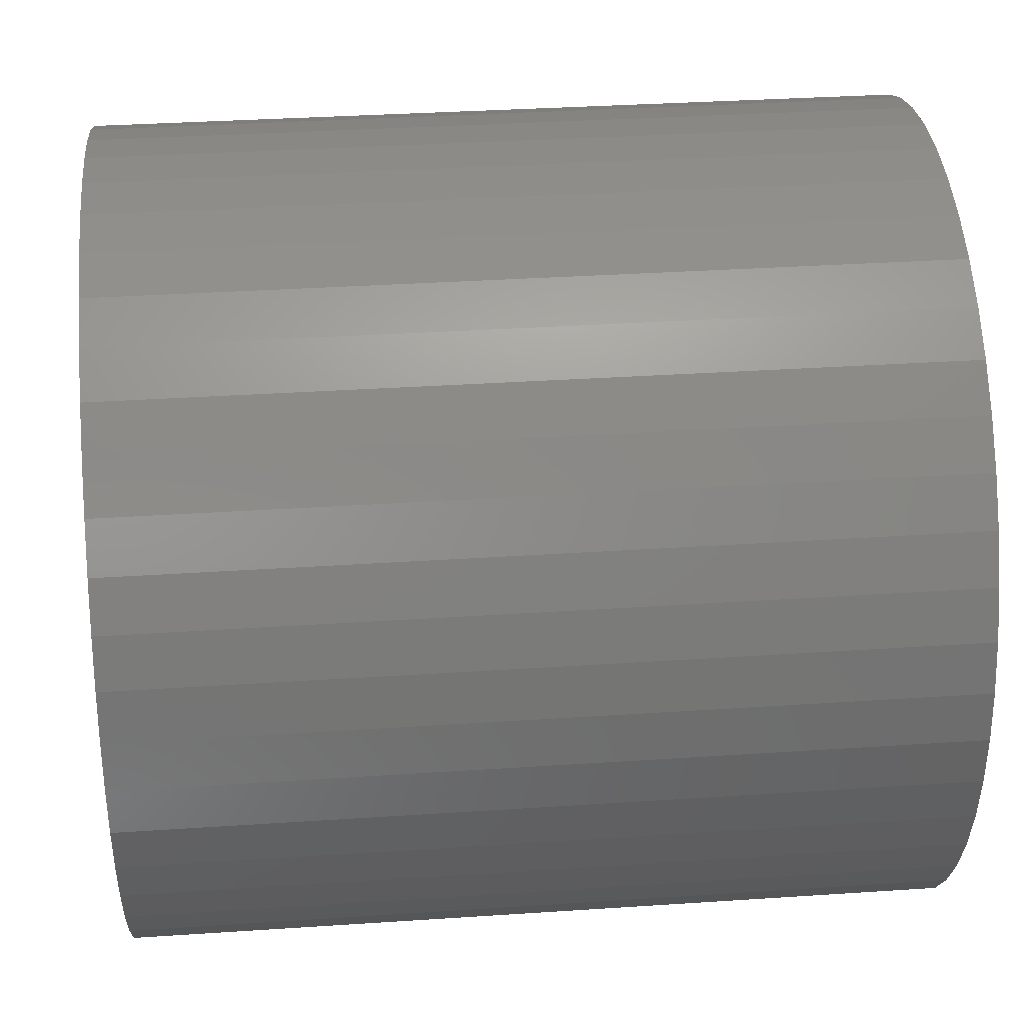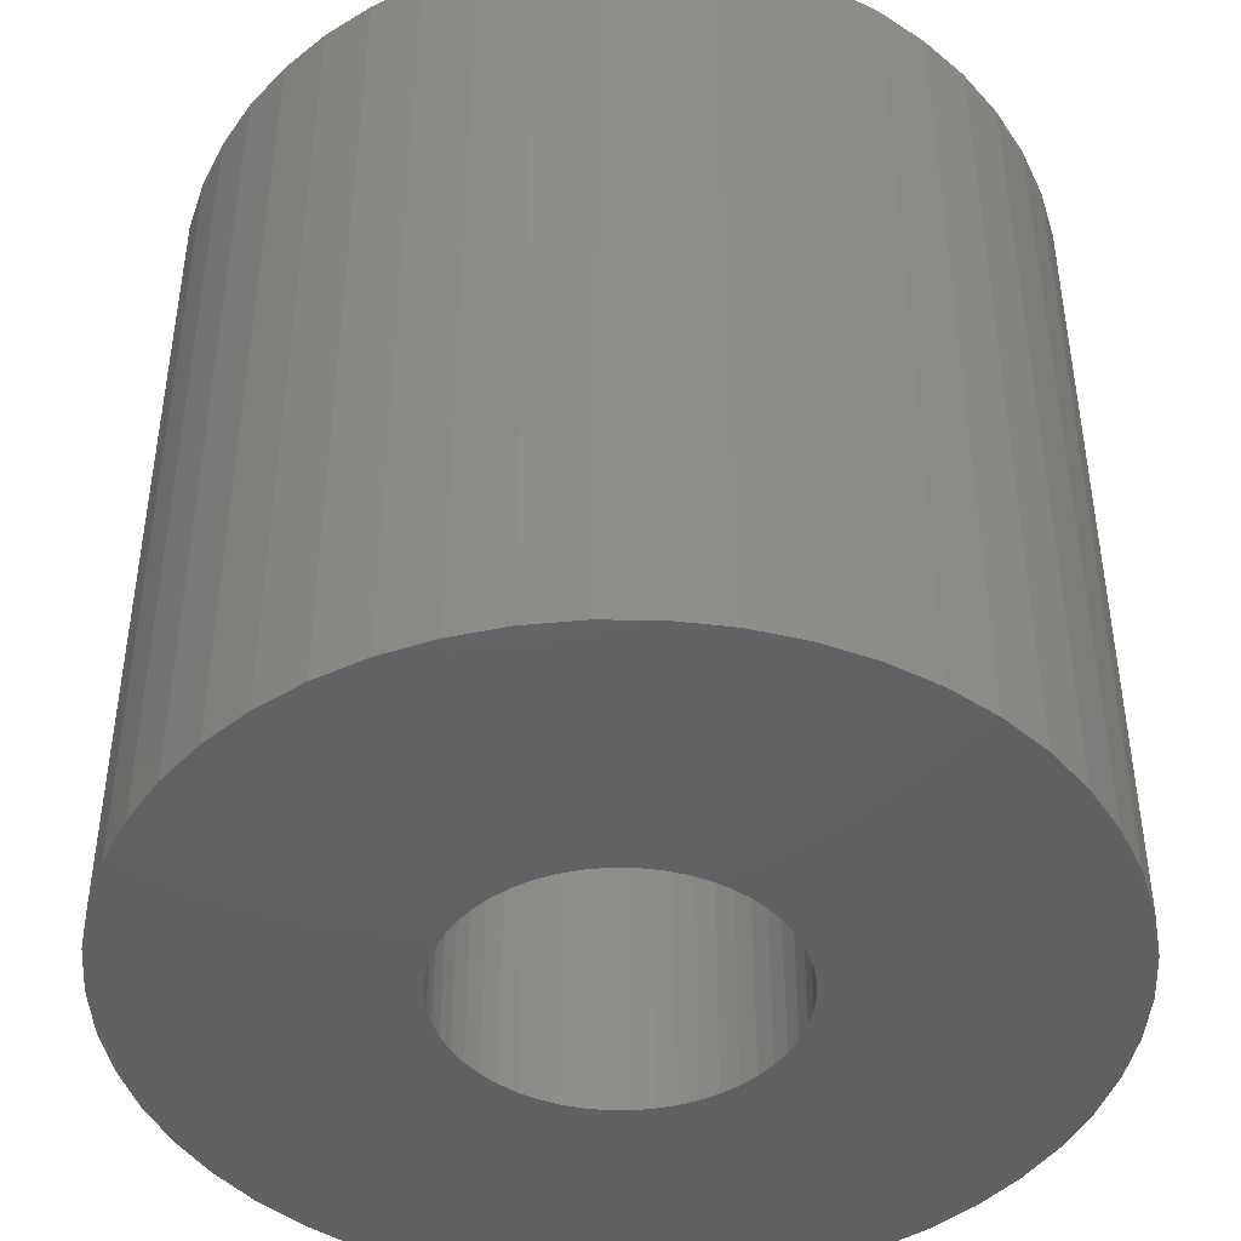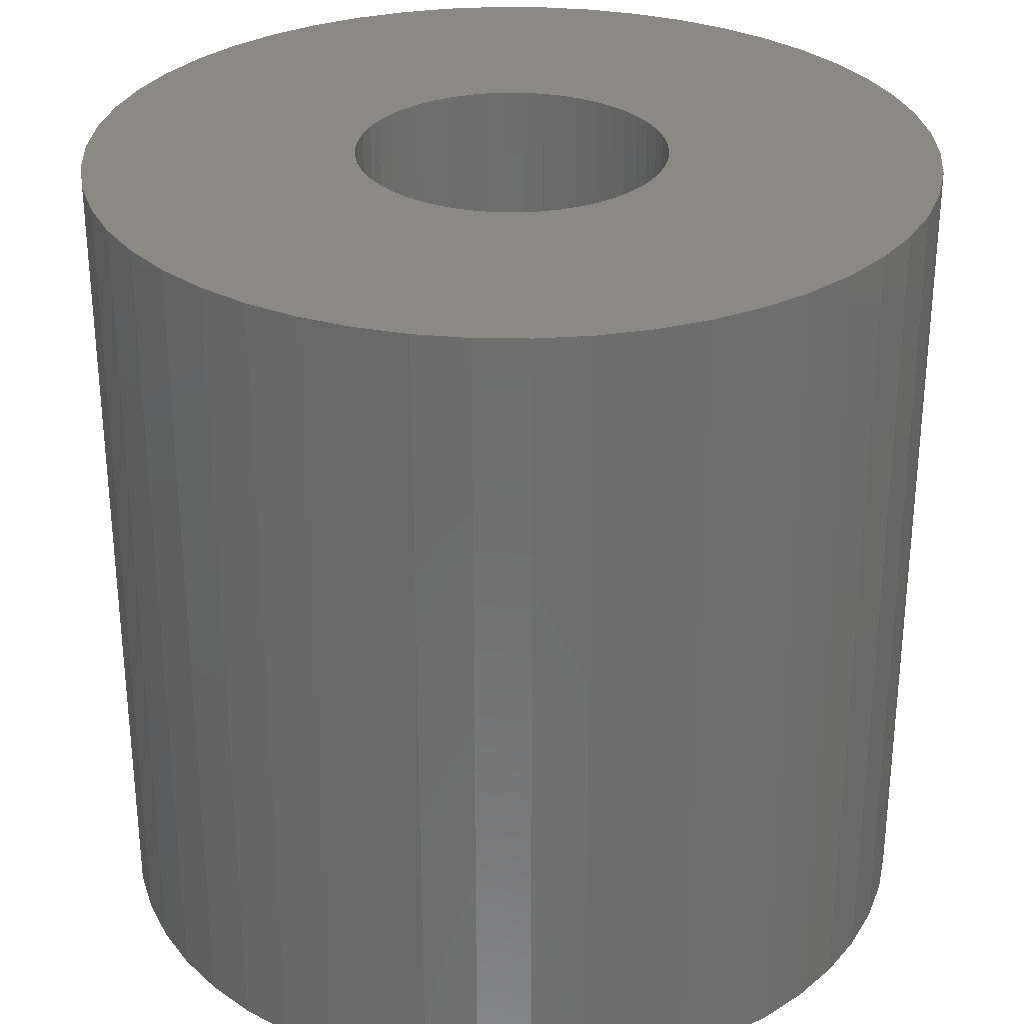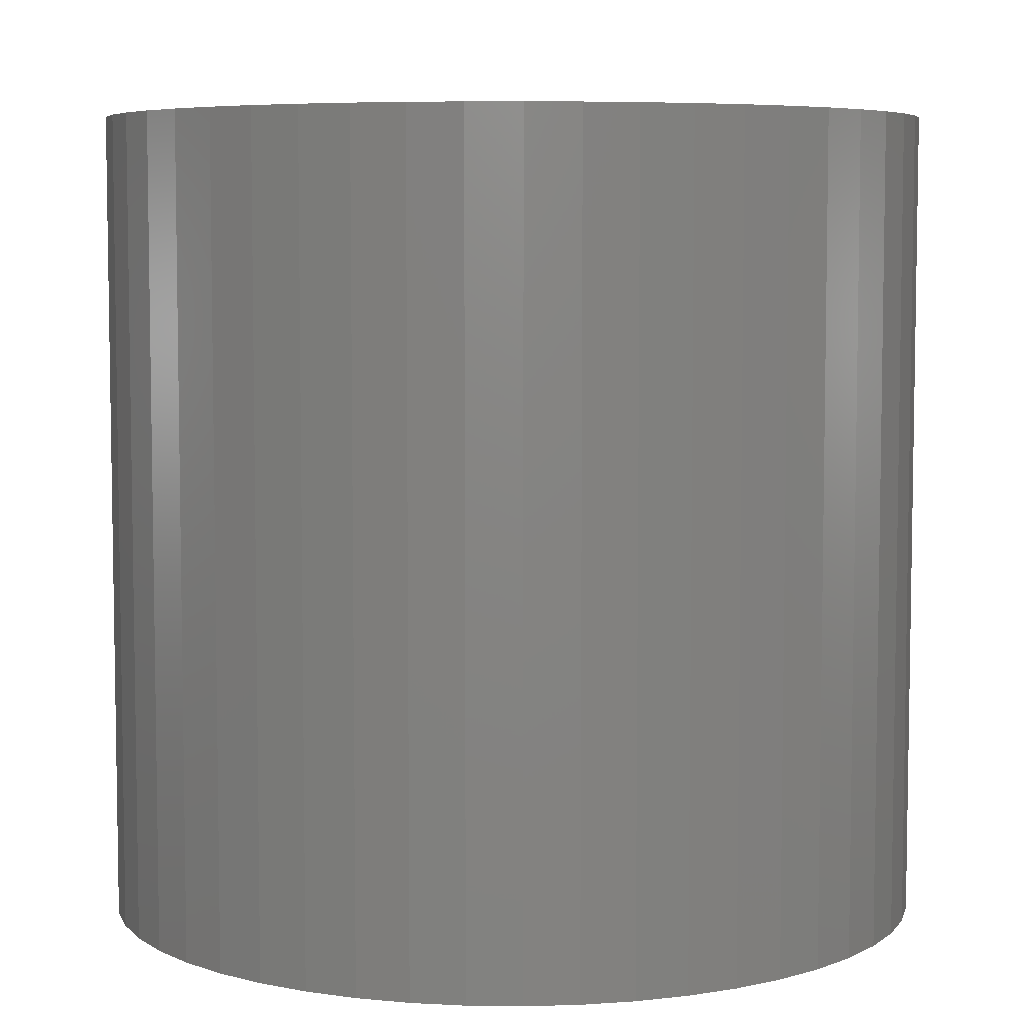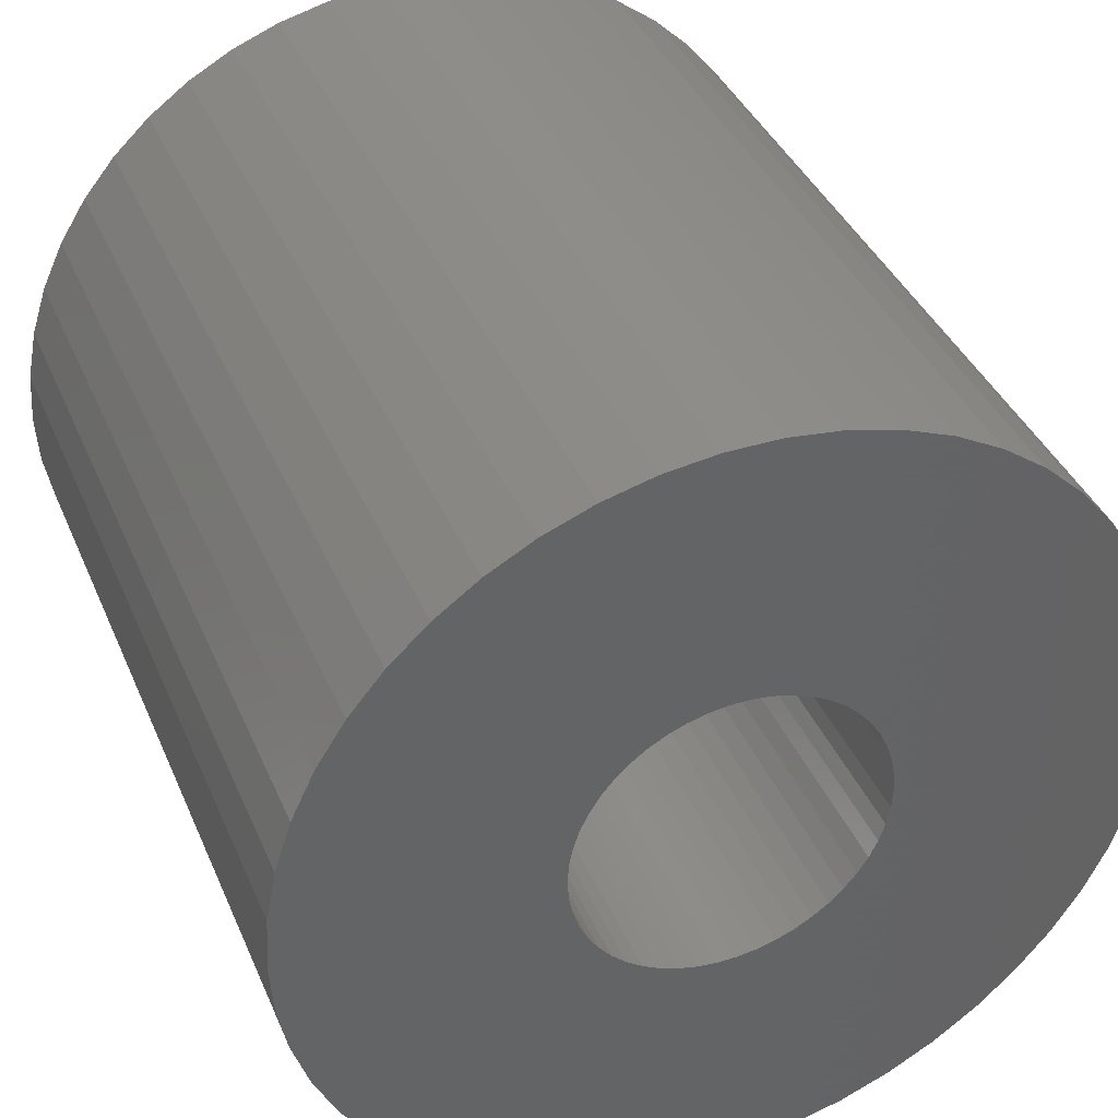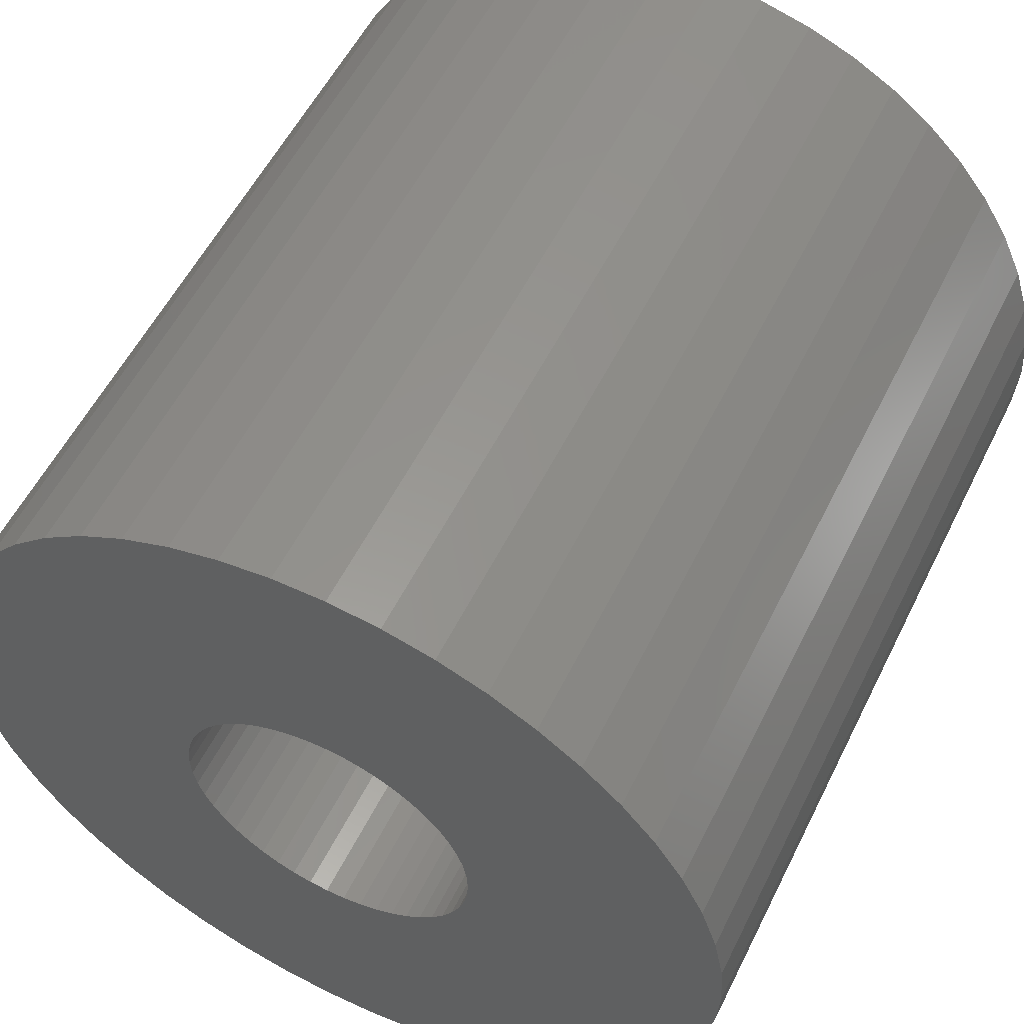
<metadata>
{"format":"stl","ext":"stl","renderer":"f3d","projection":"perspective","resolution":1024,"background":"white","views":[{"elev":34.1,"azim":-95.2,"up":"+Y"},{"elev":-44.5,"azim":143.3,"up":"+Z"},{"elev":30.0,"azim":-114.1,"up":"+Z"},{"elev":6.2,"azim":131.8,"up":"+Z"},{"elev":38.7,"azim":-21.5,"up":"+Y"},{"elev":55.4,"azim":-153.9,"up":"+Y"}]}
</metadata>
<code>
# stl→obj: 200 verts, 400 faces
v 24.5 0 24
v 24.31 3.071 -24
v 24.31 3.071 24
v 24.5 0 -24
v -24.5 0 -24
v -24.31 3.071 24
v -24.31 3.071 -24
v -24.5 0 24
v 1.538 24.45 -24
v -1.538 24.45 24
v 1.538 24.45 24
v -1.538 24.45 -24
v -1.538 -24.45 -24
v 1.538 -24.45 24
v -1.538 -24.45 24
v 1.538 -24.45 -24
v 17.86 16.77 -24
v 15.62 18.88 24
v 17.86 16.77 24
v 15.62 18.88 -24
v -15.62 18.88 -24
v -17.86 16.77 24
v -15.62 18.88 24
v -17.86 16.77 -24
v -7.571 23.3 -24
v -10.43 22.17 24
v -7.571 23.3 24
v -10.43 22.17 -24
v 22.78 9.019 24
v 21.47 11.8 -24
v 21.47 11.8 24
v 22.78 9.019 -24
v 19.82 14.4 -24
v 19.82 14.4 24
v 10.43 22.17 -24
v 7.571 23.3 24
v 10.43 22.17 24
v 7.571 23.3 -24
v 13.13 20.69 -24
v 13.13 20.69 24
v -22.78 9.019 -24
v -21.47 11.8 24
v -21.47 11.8 -24
v -22.78 9.019 24
v -19.82 14.4 -24
v -19.82 14.4 24
v -23.73 6.093 -24
v -23.73 6.093 24
v -4.591 24.07 -24
v -4.591 24.07 24
v 23.73 6.093 24
v 23.73 6.093 -24
v 4.591 24.07 24
v 4.591 24.07 -24
v 9 0 24
v 8.929 1.128 24
v 24.31 -3.071 24
v 8.717 2.238 24
v 8.929 -1.128 24
v 8.368 3.313 24
v 23.73 -6.093 24
v 7.887 4.336 24
v 8.717 -2.238 24
v 7.281 5.29 24
v 22.78 -9.019 24
v 6.561 6.161 24
v 8.368 -3.313 24
v 5.737 6.935 24
v 21.47 -11.8 24
v 4.822 7.599 24
v 7.887 -4.336 24
v 19.82 -14.4 24
v 3.832 8.143 24
v 2.781 8.56 24
v 1.686 8.841 24
v 0.5651 8.982 24
v -0.5651 8.982 24
v -1.686 8.841 24
v -2.781 8.56 24
v -3.832 8.143 24
v -4.822 7.599 24
v -13.13 20.69 24
v -5.737 6.935 24
v -6.561 6.161 24
v -7.281 5.29 24
v -7.887 4.336 24
v 7.281 -5.29 24
v 17.86 -16.77 24
v 6.561 -6.161 24
v 15.62 -18.88 24
v 5.737 -6.935 24
v 13.13 -20.69 24
v 4.822 -7.599 24
v 10.43 -22.17 24
v 3.832 -8.143 24
v 7.571 -23.3 24
v 2.781 -8.56 24
v 4.591 -24.07 24
v 1.686 -8.841 24
v 0.5651 -8.982 24
v -0.5651 -8.982 24
v -1.686 -8.841 24
v -4.591 -24.07 24
v -2.781 -8.56 24
v -7.571 -23.3 24
v -3.832 -8.143 24
v -10.43 -22.17 24
v -4.822 -7.599 24
v -13.13 -20.69 24
v -5.737 -6.935 24
v -15.62 -18.88 24
v -6.561 -6.161 24
v -17.86 -16.77 24
v -7.281 -5.29 24
v -19.82 -14.4 24
v -7.887 -4.336 24
v -21.47 -11.8 24
v -8.368 -3.313 24
v -22.78 -9.019 24
v -8.717 -2.238 24
v -23.73 -6.093 24
v -8.929 -1.128 24
v -24.31 -3.071 24
v -9 0 24
v -8.368 3.313 24
v -8.717 2.238 24
v -8.929 1.128 24
v -13.13 20.69 -24
v 24.31 -3.071 -24
v 19.82 -14.4 -24
v 17.86 -16.77 -24
v 23.73 -6.093 -24
v 22.78 -9.019 -24
v -21.47 -11.8 -24
v -22.78 -9.019 -24
v 9 0 -24
v 8.929 -1.128 -24
v 8.717 -2.238 -24
v 8.929 1.128 -24
v 8.368 -3.313 -24
v 21.47 -11.8 -24
v 7.887 -4.336 -24
v 8.717 2.238 -24
v 7.281 -5.29 -24
v 6.561 -6.161 -24
v 15.62 -18.88 -24
v 8.368 3.313 -24
v 5.737 -6.935 -24
v 13.13 -20.69 -24
v 4.822 -7.599 -24
v 10.43 -22.17 -24
v 7.887 4.336 -24
v 3.832 -8.143 -24
v 7.571 -23.3 -24
v 2.781 -8.56 -24
v 4.591 -24.07 -24
v 1.686 -8.841 -24
v 0.5651 -8.982 -24
v -0.5651 -8.982 -24
v -1.686 -8.841 -24
v -4.591 -24.07 -24
v -2.781 -8.56 -24
v -7.571 -23.3 -24
v -3.832 -8.143 -24
v -10.43 -22.17 -24
v -4.822 -7.599 -24
v -13.13 -20.69 -24
v -5.737 -6.935 -24
v -15.62 -18.88 -24
v -6.561 -6.161 -24
v -17.86 -16.77 -24
v -7.281 -5.29 -24
v -19.82 -14.4 -24
v -7.887 -4.336 -24
v 7.281 5.29 -24
v 6.561 6.161 -24
v 5.737 6.935 -24
v 4.822 7.599 -24
v 3.832 8.143 -24
v 2.781 8.56 -24
v 1.686 8.841 -24
v 0.5651 8.982 -24
v -0.5651 8.982 -24
v -1.686 8.841 -24
v -2.781 8.56 -24
v -3.832 8.143 -24
v -4.822 7.599 -24
v -5.737 6.935 -24
v -6.561 6.161 -24
v -7.281 5.29 -24
v -7.887 4.336 -24
v -8.368 3.313 -24
v -8.717 2.238 -24
v -8.929 1.128 -24
v -9 0 -24
v -8.368 -3.313 -24
v -8.717 -2.238 -24
v -23.73 -6.093 -24
v -8.929 -1.128 -24
v -24.31 -3.071 -24
f 1 2 3
f 2 1 4
f 5 6 7
f 6 5 8
f 9 10 11
f 10 9 12
f 13 14 15
f 14 13 16
f 17 18 19
f 18 17 20
f 21 22 23
f 22 21 24
f 25 26 27
f 26 25 28
f 29 30 31
f 30 29 32
f 31 33 34
f 33 31 30
f 35 36 37
f 36 35 38
f 39 37 40
f 37 39 35
f 41 42 43
f 42 41 44
f 45 22 24
f 22 45 46
f 47 44 41
f 44 47 48
f 49 27 50
f 27 49 25
f 51 32 29
f 32 51 52
f 3 52 51
f 52 3 2
f 34 17 19
f 17 34 33
f 38 53 36
f 53 38 54
f 54 11 53
f 11 54 9
f 20 40 18
f 40 20 39
f 43 46 45
f 46 43 42
f 7 48 47
f 48 7 6
f 55 1 3
f 56 3 51
f 1 55 57
f 58 51 29
f 59 57 55
f 60 29 31
f 57 59 61
f 62 31 34
f 63 61 59
f 64 34 19
f 61 63 65
f 66 19 18
f 67 65 63
f 68 18 40
f 65 67 69
f 70 40 37
f 71 69 67
f 69 71 72
f 3 56 55
f 51 58 56
f 29 60 58
f 31 62 60
f 73 37 36
f 34 64 62
f 19 66 64
f 18 68 66
f 40 70 68
f 74 36 53
f 37 73 70
f 36 74 73
f 53 75 74
f 11 75 53
f 11 76 75
f 11 77 76
f 10 77 11
f 10 78 77
f 50 78 10
f 78 50 79
f 27 79 50
f 79 27 80
f 26 80 27
f 80 26 81
f 82 81 26
f 81 82 83
f 23 83 82
f 83 23 84
f 22 84 23
f 84 22 85
f 46 85 22
f 85 46 86
f 87 72 71
f 72 87 88
f 89 88 87
f 88 89 90
f 91 90 89
f 90 91 92
f 93 92 91
f 92 93 94
f 95 94 93
f 94 95 96
f 97 96 95
f 96 97 98
f 99 98 97
f 99 14 98
f 100 14 99
f 101 14 100
f 101 15 14
f 102 15 101
f 103 102 104
f 105 104 106
f 102 103 15
f 107 106 108
f 109 108 110
f 111 110 112
f 113 112 114
f 104 105 103
f 115 114 116
f 117 116 118
f 119 118 120
f 121 120 122
f 123 122 124
f 42 86 46
f 106 107 105
f 86 42 125
f 108 109 107
f 44 125 42
f 110 111 109
f 125 44 126
f 112 113 111
f 48 126 44
f 114 115 113
f 126 48 127
f 116 117 115
f 6 127 48
f 118 119 117
f 127 6 124
f 120 121 119
f 8 124 6
f 122 123 121
f 124 8 123
f 28 82 26
f 82 28 128
f 128 23 82
f 23 128 21
f 12 50 10
f 50 12 49
f 57 4 1
f 4 57 129
f 88 130 72
f 130 88 131
f 65 132 61
f 132 65 133
f 61 129 57
f 129 61 132
f 134 119 135
f 119 134 117
f 136 4 129
f 137 129 132
f 4 136 2
f 138 132 133
f 139 2 136
f 140 133 141
f 2 139 52
f 142 141 130
f 143 52 139
f 144 130 131
f 52 143 32
f 145 131 146
f 147 32 143
f 148 146 149
f 32 147 30
f 150 149 151
f 152 30 147
f 30 152 33
f 129 137 136
f 132 138 137
f 133 140 138
f 141 142 140
f 153 151 154
f 130 144 142
f 131 145 144
f 146 148 145
f 149 150 148
f 155 154 156
f 151 153 150
f 154 155 153
f 156 157 155
f 16 157 156
f 16 158 157
f 16 159 158
f 13 159 16
f 13 160 159
f 161 160 13
f 160 161 162
f 163 162 161
f 162 163 164
f 165 164 163
f 164 165 166
f 167 166 165
f 166 167 168
f 169 168 167
f 168 169 170
f 171 170 169
f 170 171 172
f 173 172 171
f 172 173 174
f 175 33 152
f 33 175 17
f 176 17 175
f 17 176 20
f 177 20 176
f 20 177 39
f 178 39 177
f 39 178 35
f 179 35 178
f 35 179 38
f 180 38 179
f 38 180 54
f 181 54 180
f 181 9 54
f 182 9 181
f 183 9 182
f 183 12 9
f 184 12 183
f 49 184 185
f 25 185 186
f 184 49 12
f 28 186 187
f 128 187 188
f 21 188 189
f 24 189 190
f 185 25 49
f 45 190 191
f 43 191 192
f 41 192 193
f 47 193 194
f 7 194 195
f 134 174 173
f 186 28 25
f 174 134 196
f 187 128 28
f 135 196 134
f 188 21 128
f 196 135 197
f 189 24 21
f 198 197 135
f 190 45 24
f 197 198 199
f 191 43 45
f 200 199 198
f 192 41 43
f 199 200 195
f 193 47 41
f 5 195 200
f 194 7 47
f 195 5 7
f 151 92 94
f 92 151 149
f 146 88 90
f 88 146 131
f 72 141 69
f 141 72 130
f 135 121 198
f 121 135 119
f 154 94 96
f 94 154 151
f 156 96 98
f 96 156 154
f 16 98 14
f 98 16 156
f 69 133 65
f 133 69 141
f 161 15 103
f 15 161 13
f 165 105 107
f 105 165 163
f 163 103 105
f 103 163 161
f 171 115 173
f 115 171 113
f 171 111 113
f 111 171 169
f 198 123 200
f 123 198 121
f 200 8 5
f 8 200 123
f 149 90 92
f 90 149 146
f 173 117 134
f 117 173 115
f 167 107 109
f 107 167 165
f 169 109 111
f 109 169 167
f 136 56 139
f 56 136 55
f 124 194 127
f 194 124 195
f 183 76 77
f 76 183 182
f 158 101 100
f 101 158 159
f 177 66 68
f 66 177 176
f 189 83 84
f 83 189 188
f 186 79 80
f 79 186 185
f 147 62 152
f 62 147 60
f 139 58 143
f 58 139 56
f 152 64 175
f 64 152 62
f 180 73 74
f 73 180 179
f 181 74 75
f 74 181 180
f 179 70 73
f 70 179 178
f 125 191 86
f 191 125 192
f 86 190 85
f 190 86 191
f 126 192 125
f 192 126 193
f 188 81 83
f 81 188 187
f 185 78 79
f 78 185 184
f 157 100 99
f 100 157 158
f 143 60 147
f 60 143 58
f 175 66 176
f 66 175 64
f 182 75 76
f 75 182 181
f 178 68 70
f 68 178 177
f 85 189 84
f 189 85 190
f 127 193 126
f 193 127 194
f 187 80 81
f 80 187 186
f 184 77 78
f 77 184 183
f 145 87 144
f 87 145 89
f 138 59 137
f 59 138 63
f 114 174 116
f 174 114 172
f 116 196 118
f 196 116 174
f 153 97 95
f 97 153 155
f 145 91 89
f 91 145 148
f 140 63 138
f 63 140 67
f 142 67 140
f 67 142 71
f 144 71 142
f 71 144 87
f 137 55 136
f 55 137 59
f 162 106 104
f 106 162 164
f 160 104 102
f 104 160 162
f 112 172 114
f 172 112 170
f 118 197 120
f 197 118 196
f 155 99 97
f 99 155 157
f 150 95 93
f 95 150 153
f 148 93 91
f 93 148 150
f 159 102 101
f 102 159 160
f 168 112 110
f 112 168 170
f 120 199 122
f 199 120 197
f 122 195 124
f 195 122 199
f 166 110 108
f 110 166 168
f 164 108 106
f 108 164 166

</code>
